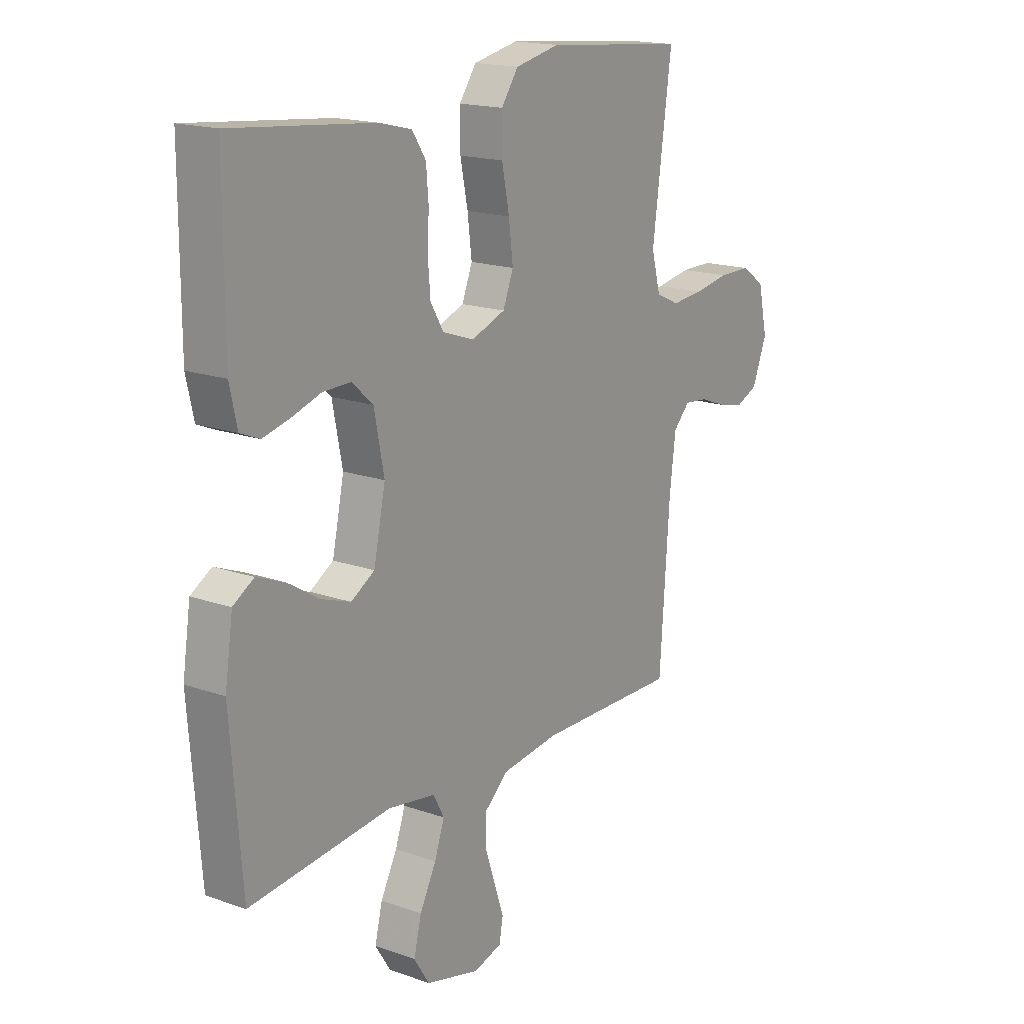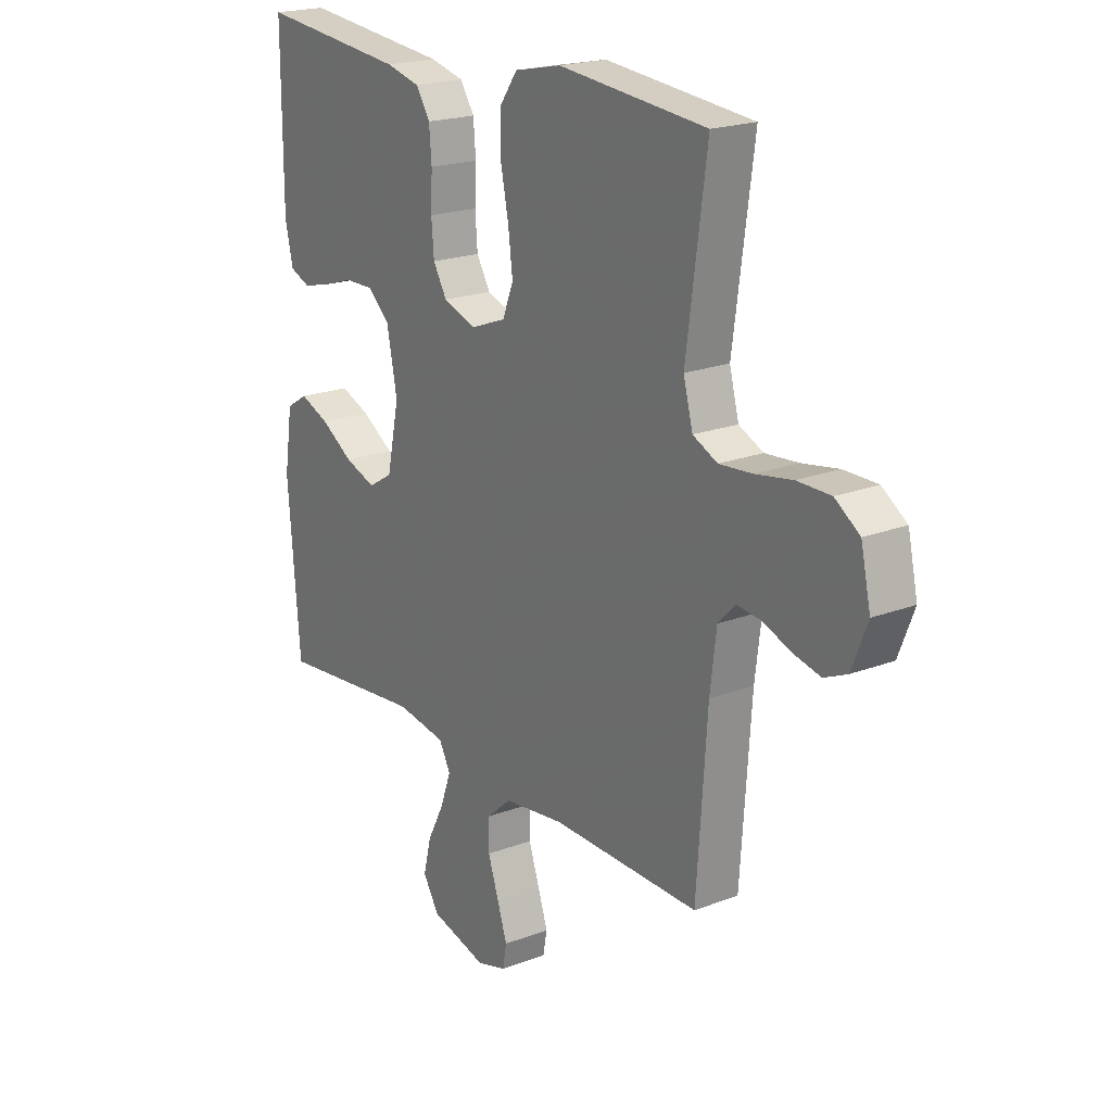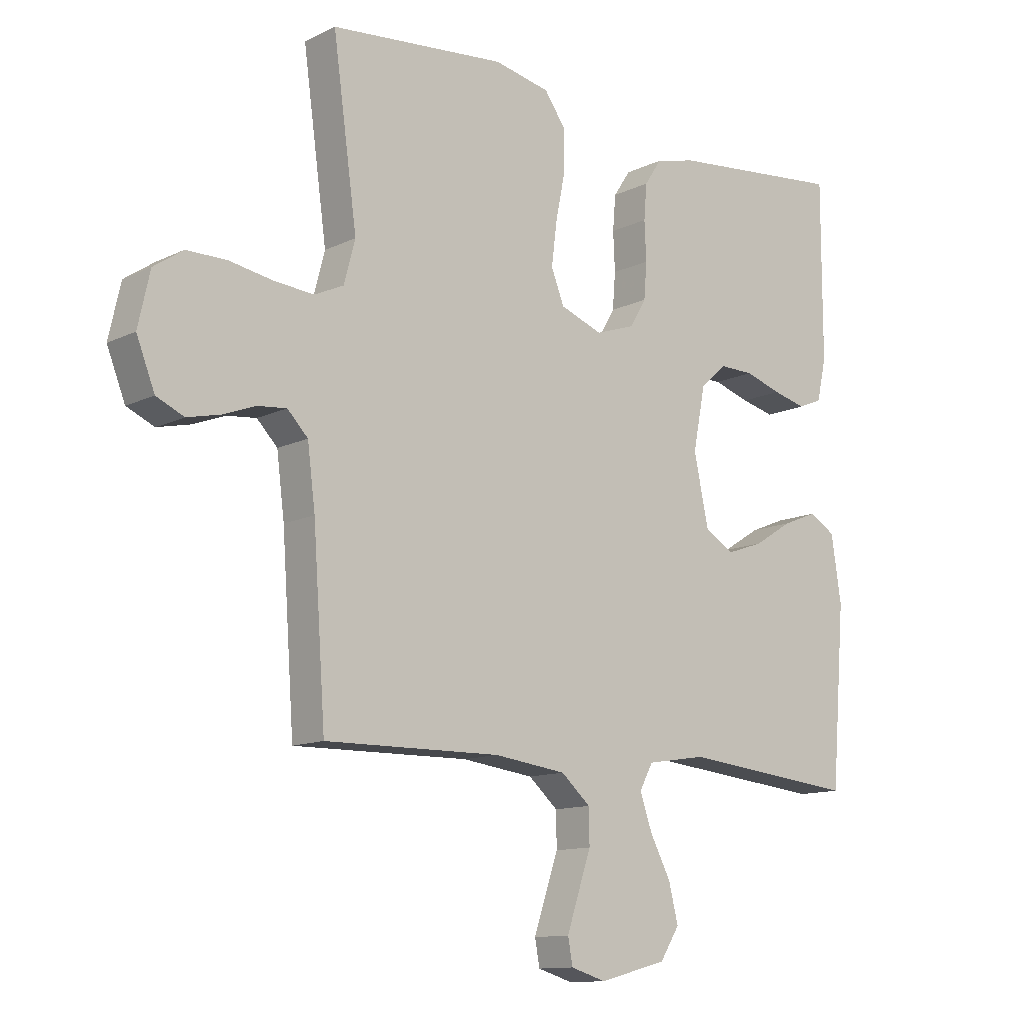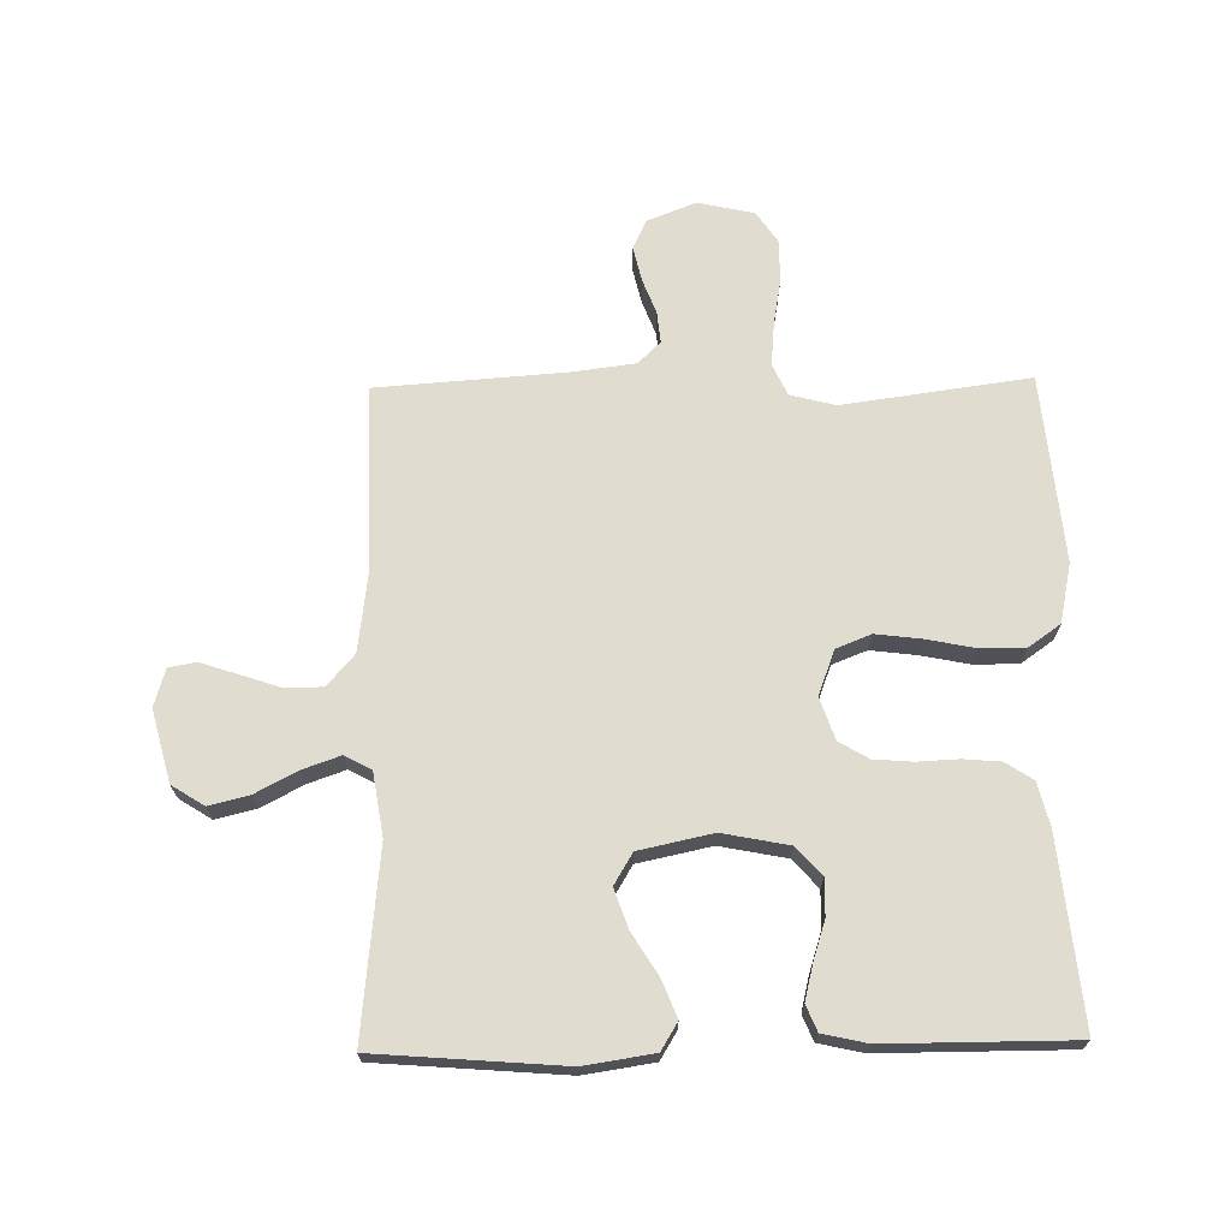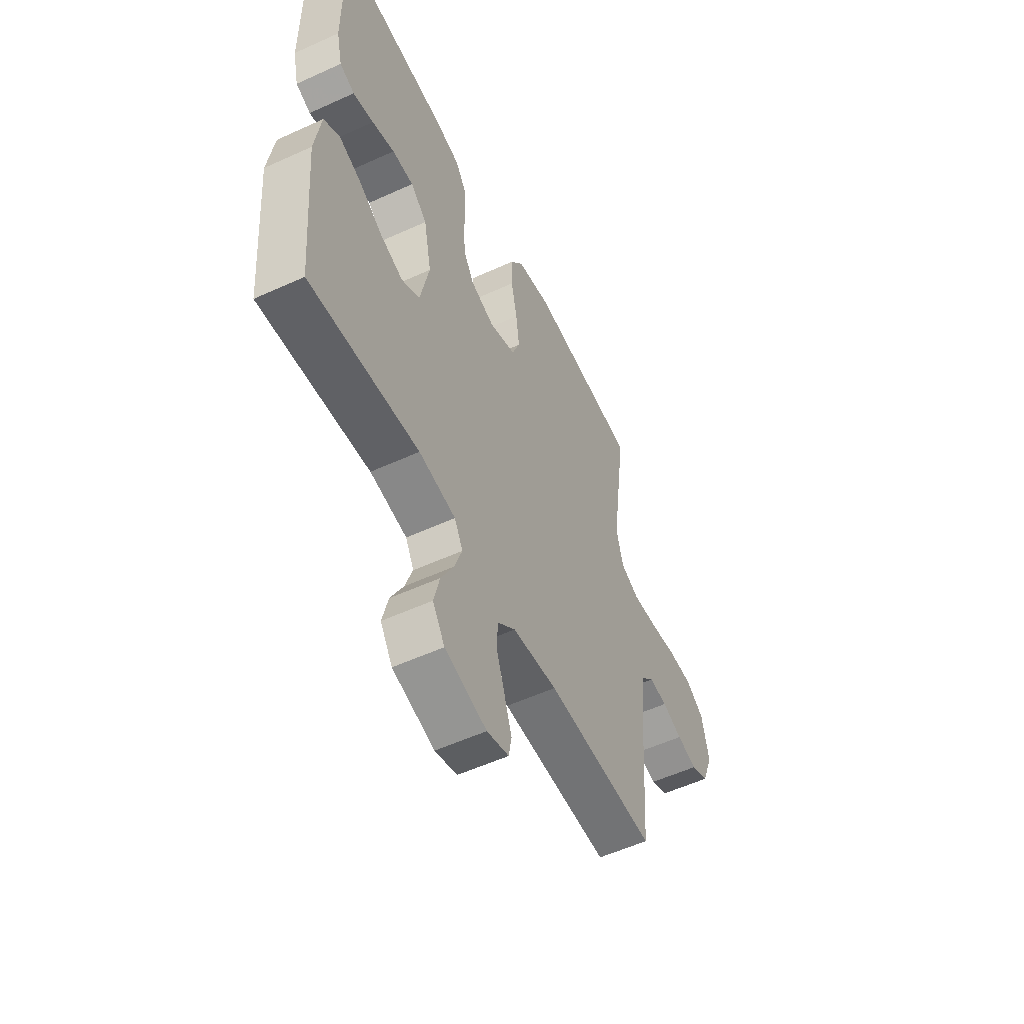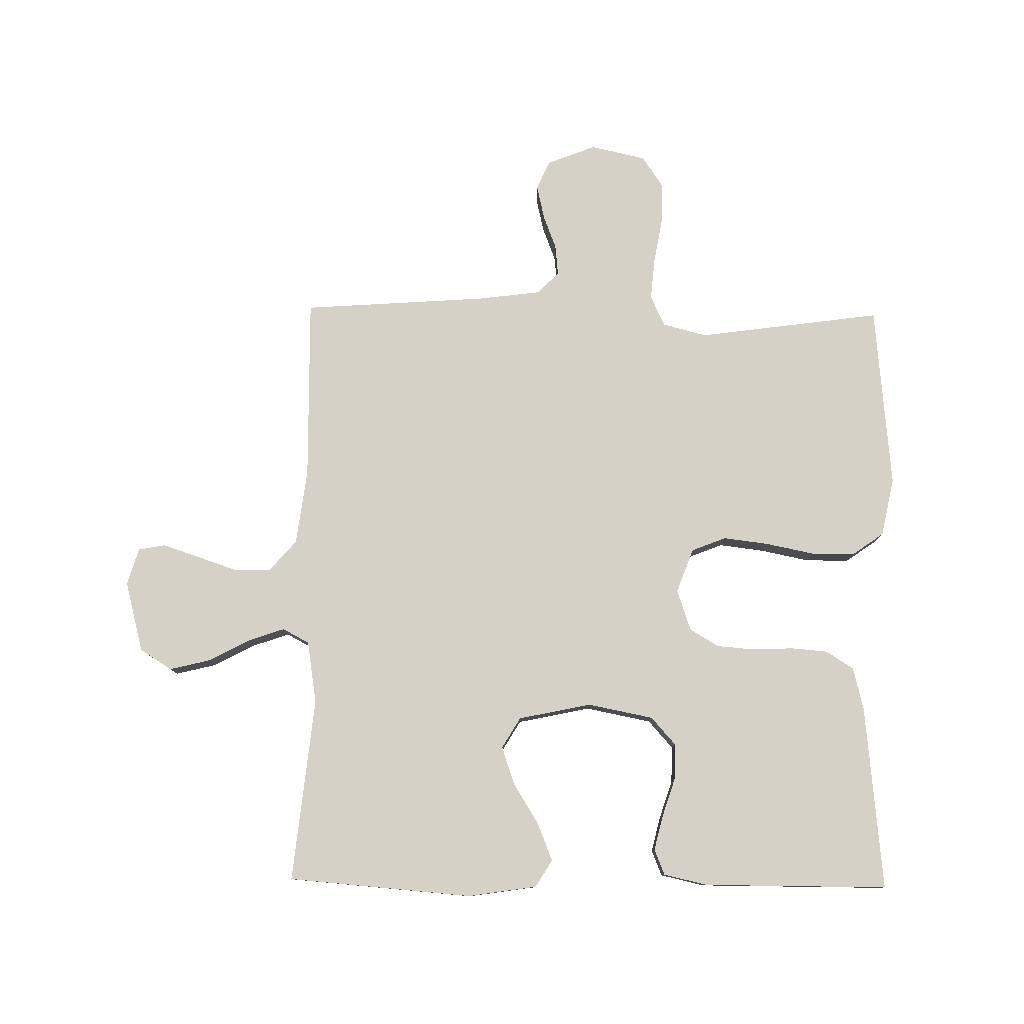
<metadata>
{"format":"obj","ext":"obj","renderer":"f3d","projection":"perspective","resolution":1024,"background":"white","views":[{"elev":17.3,"azim":-54.9,"up":"+Z"},{"elev":20.4,"azim":55.2,"up":"+Z"},{"elev":-12.0,"azim":139.0,"up":"+Z"},{"elev":69.5,"azim":-91.0,"up":"+Y"},{"elev":-55.2,"azim":-64.3,"up":"+Z"},{"elev":79.1,"azim":-89.2,"up":"+Y"}]}
</metadata>
<code>
v 0.5 0.07 -0.5
v 0.2 0.07 -0.496
v 0.077 0.07 -0.512
v 0.027 0.07 -0.556
v 0.026 0.07 -0.615
v 0.048 0.07 -0.68
v 0.068 0.07 -0.74
v 0.06 0.07 -0.784
v 0 0.07 -0.802
v -0.115 0.07 -0.772
v -0.148 0.07 -0.72
v -0.132 0.07 -0.655
v -0.097 0.07 -0.588
v -0.076 0.07 -0.528
v -0.099 0.07 -0.485
v -0.2 0.07 -0.469
v -0.5 0.07 -0.5
v -0.524 0.07 -0.2
v -0.507 0.07 -0.088
v -0.463 0.07 -0.061
v -0.403 0.07 -0.085
v -0.337 0.07 -0.126
v -0.274 0.07 -0.148
v -0.224 0.07 -0.118
v -0.199 0.07 0
v -0.22 0.07 0.107
v -0.265 0.07 0.147
v -0.324 0.07 0.146
v -0.386 0.07 0.126
v -0.443 0.07 0.112
v -0.484 0.07 0.129
v -0.5 0.07 0.2
v -0.5 0.07 0.5
v -0.2 0.07 0.47
v -0.131 0.07 0.453
v -0.102 0.07 0.409
v -0.097 0.07 0.349
v -0.1 0.07 0.283
v -0.095 0.07 0.221
v -0.067 0.07 0.174
v 0 0.07 0.151
v 0.072 0.07 0.178
v 0.094 0.07 0.234
v 0.085 0.07 0.307
v 0.069 0.07 0.386
v 0.069 0.07 0.457
v 0.105 0.07 0.508
v 0.2 0.07 0.528
v 0.5 0.07 0.5
v 0.459 0.07 0.2
v 0.478 0.07 0.128
v 0.528 0.07 0.105
v 0.596 0.07 0.111
v 0.67 0.07 0.124
v 0.738 0.07 0.124
v 0.788 0.07 0.09
v 0.808 0.07 0
v 0.777 0.07 -0.079
v 0.73 0.07 -0.1
v 0.674 0.07 -0.087
v 0.619 0.07 -0.066
v 0.569 0.07 -0.061
v 0.534 0.07 -0.097
v 0.521 0.07 -0.2
v 0.5 0 -0.5
v 0.2 0 -0.496
v 0.077 0 -0.512
v 0.027 0 -0.556
v 0.026 0 -0.615
v 0.048 0 -0.68
v 0.068 0 -0.74
v 0.06 0 -0.784
v 0 0 -0.802
v -0.115 0 -0.772
v -0.148 0 -0.72
v -0.132 0 -0.655
v -0.097 0 -0.588
v -0.076 0 -0.528
v -0.099 0 -0.485
v -0.2 0 -0.469
v -0.5 0 -0.5
v -0.524 0 -0.2
v -0.507 0 -0.088
v -0.463 0 -0.061
v -0.403 0 -0.085
v -0.337 0 -0.126
v -0.274 0 -0.148
v -0.224 0 -0.118
v -0.199 0 0
v -0.22 0 0.107
v -0.265 0 0.147
v -0.324 0 0.146
v -0.386 0 0.126
v -0.443 0 0.112
v -0.484 0 0.129
v -0.5 0 0.2
v -0.5 0 0.5
v -0.2 0 0.47
v -0.131 0 0.453
v -0.102 0 0.409
v -0.097 0 0.349
v -0.1 0 0.283
v -0.095 0 0.221
v -0.067 0 0.174
v 0 0 0.151
v 0.072 0 0.178
v 0.094 0 0.234
v 0.085 0 0.307
v 0.069 0 0.386
v 0.069 0 0.457
v 0.105 0 0.508
v 0.2 0 0.528
v 0.5 0 0.5
v 0.459 0 0.2
v 0.478 0 0.128
v 0.528 0 0.105
v 0.596 0 0.111
v 0.67 0 0.124
v 0.738 0 0.124
v 0.788 0 0.09
v 0.808 0 0
v 0.777 0 -0.079
v 0.73 0 -0.1
v 0.674 0 -0.087
v 0.619 0 -0.066
v 0.569 0 -0.061
v 0.534 0 -0.097
v 0.521 0 -0.2
f 59 60 61
f 58 59 61
f 57 58 61
f 56 57 61
f 55 56 61
f 54 55 61
f 53 54 61
f 52 53 61 62
f 51 52 62 63
f 48 49 50
f 47 48 50
f 46 47 50
f 45 46 50
f 44 45 50
f 51 63 64
f 50 51 64
f 44 50 64
f 43 44 64
f 36 37 38
f 35 36 38
f 34 35 38
f 33 34 38
f 32 33 38
f 31 32 38
f 30 31 38
f 29 30 38
f 28 29 38
f 27 28 38 39
f 26 27 39 40
f 20 21 22
f 19 20 22
f 18 19 22
f 17 18 22
f 16 17 22
f 15 16 22 23
f 14 15 23 24
f 11 12 13
f 10 11 13
f 9 10 13
f 8 9 13
f 7 8 13
f 6 7 13
f 5 6 13
f 4 5 13 14
f 14 24 25
f 4 14 25
f 3 4 25
f 64 1 2
f 43 64 2
f 42 43 2
f 26 40 41
f 25 26 41
f 25 41 42
f 3 25 42
f 2 3 42
f 125 124 123
f 125 123 122
f 125 122 121
f 125 121 120
f 125 120 119
f 125 119 118
f 125 118 117
f 126 125 117 116
f 127 126 116 115
f 114 113 112
f 114 112 111
f 114 111 110
f 114 110 109
f 114 109 108
f 128 127 115
f 128 115 114
f 128 114 108
f 128 108 107
f 102 101 100
f 102 100 99
f 102 99 98
f 102 98 97
f 102 97 96
f 102 96 95
f 102 95 94
f 102 94 93
f 102 93 92
f 103 102 92 91
f 104 103 91 90
f 86 85 84
f 86 84 83
f 86 83 82
f 86 82 81
f 86 81 80
f 87 86 80 79
f 88 87 79 78
f 77 76 75
f 77 75 74
f 77 74 73
f 77 73 72
f 77 72 71
f 77 71 70
f 77 70 69
f 78 77 69 68
f 89 88 78
f 89 78 68
f 89 68 67
f 66 65 128
f 66 128 107
f 66 107 106
f 105 104 90
f 105 90 89
f 106 105 89
f 106 89 67
f 106 67 66
f 1 65 66 2
f 2 66 67 3
f 3 67 68 4
f 4 68 69 5
f 5 69 70 6
f 6 70 71 7
f 7 71 72 8
f 8 72 73 9
f 9 73 74 10
f 10 74 75 11
f 11 75 76 12
f 12 76 77 13
f 13 77 78 14
f 14 78 79 15
f 15 79 80 16
f 16 80 81 17
f 17 81 82 18
f 18 82 83 19
f 19 83 84 20
f 20 84 85 21
f 21 85 86 22
f 22 86 87 23
f 23 87 88 24
f 24 88 89 25
f 25 89 90 26
f 26 90 91 27
f 27 91 92 28
f 28 92 93 29
f 29 93 94 30
f 30 94 95 31
f 31 95 96 32
f 32 96 97 33
f 33 97 98 34
f 34 98 99 35
f 35 99 100 36
f 36 100 101 37
f 37 101 102 38
f 38 102 103 39
f 39 103 104 40
f 40 104 105 41
f 41 105 106 42
f 42 106 107 43
f 43 107 108 44
f 44 108 109 45
f 45 109 110 46
f 46 110 111 47
f 47 111 112 48
f 48 112 113 49
f 49 113 114 50
f 50 114 115 51
f 51 115 116 52
f 52 116 117 53
f 53 117 118 54
f 54 118 119 55
f 55 119 120 56
f 56 120 121 57
f 57 121 122 58
f 58 122 123 59
f 59 123 124 60
f 60 124 125 61
f 61 125 126 62
f 62 126 127 63
f 63 127 128 64
f 64 128 65 1

</code>
